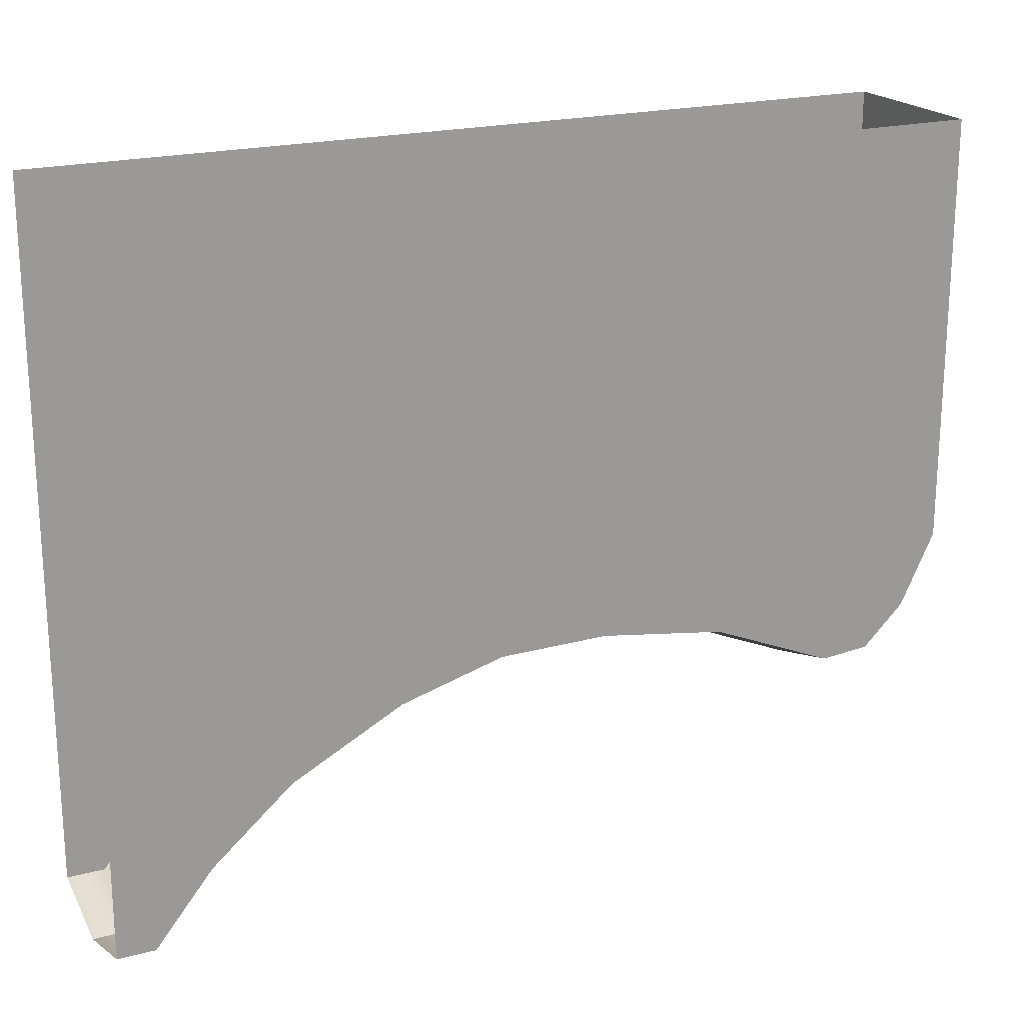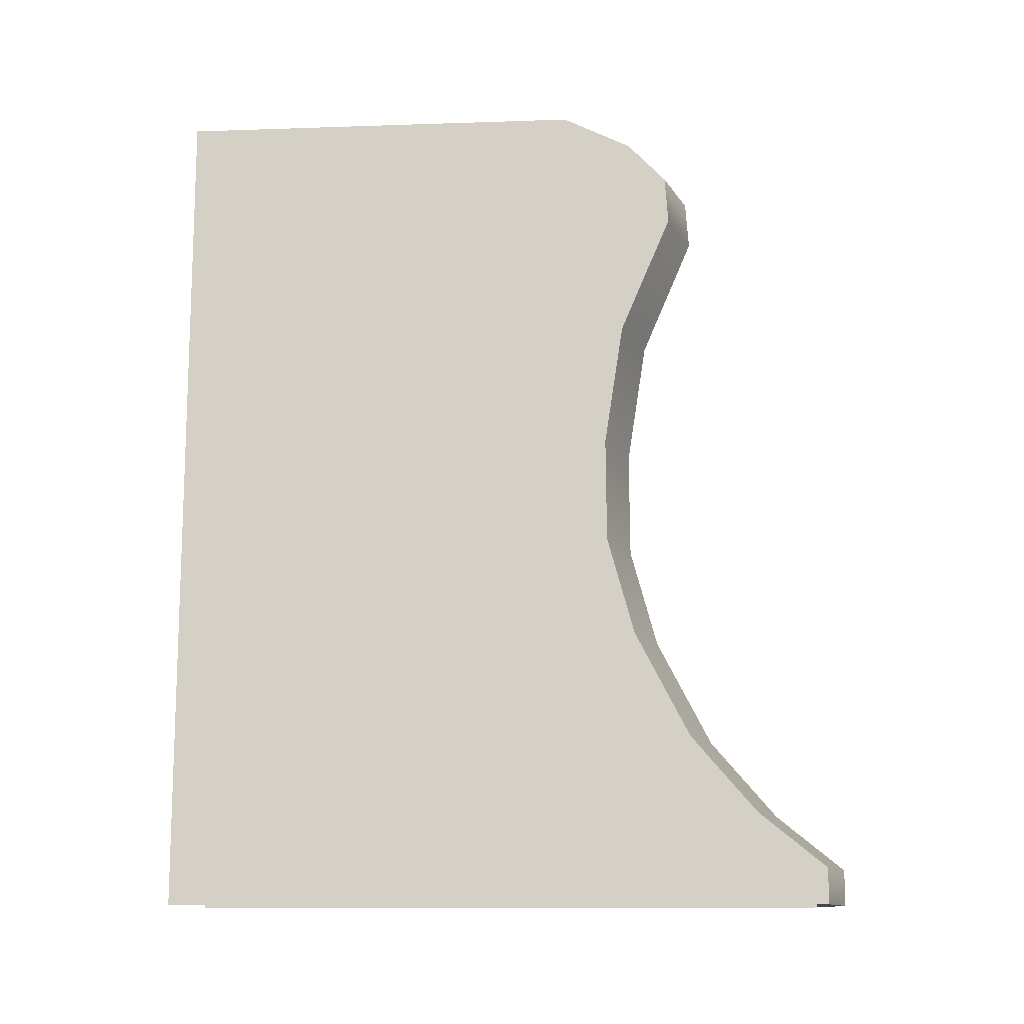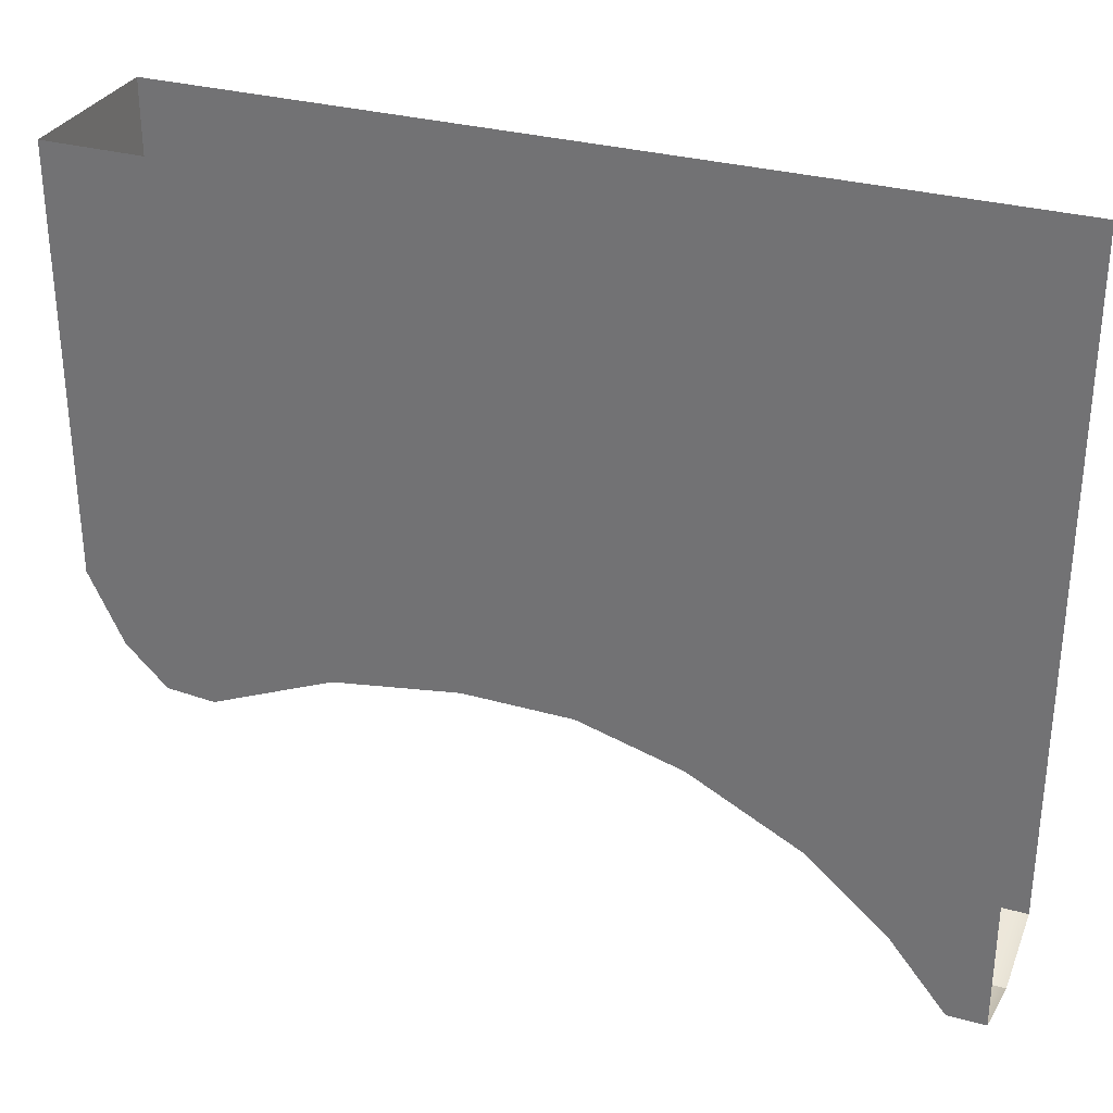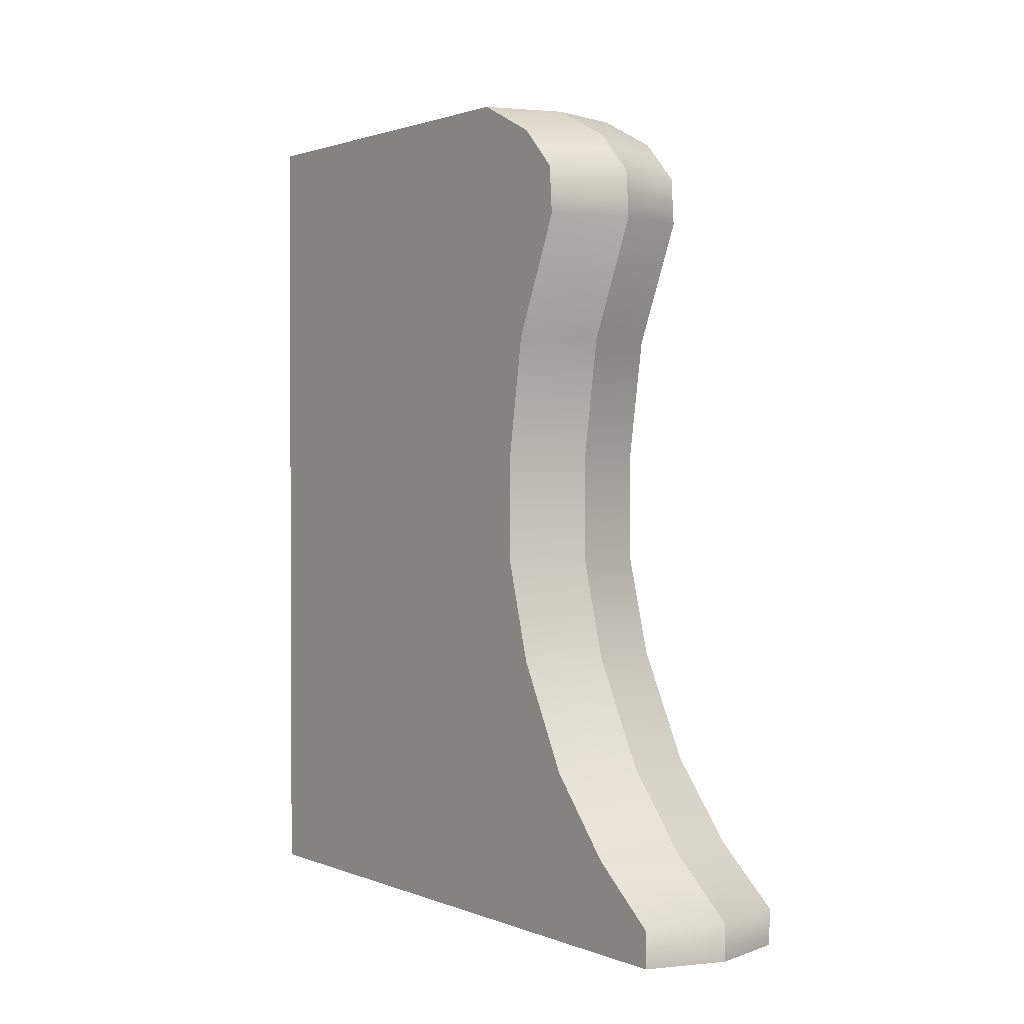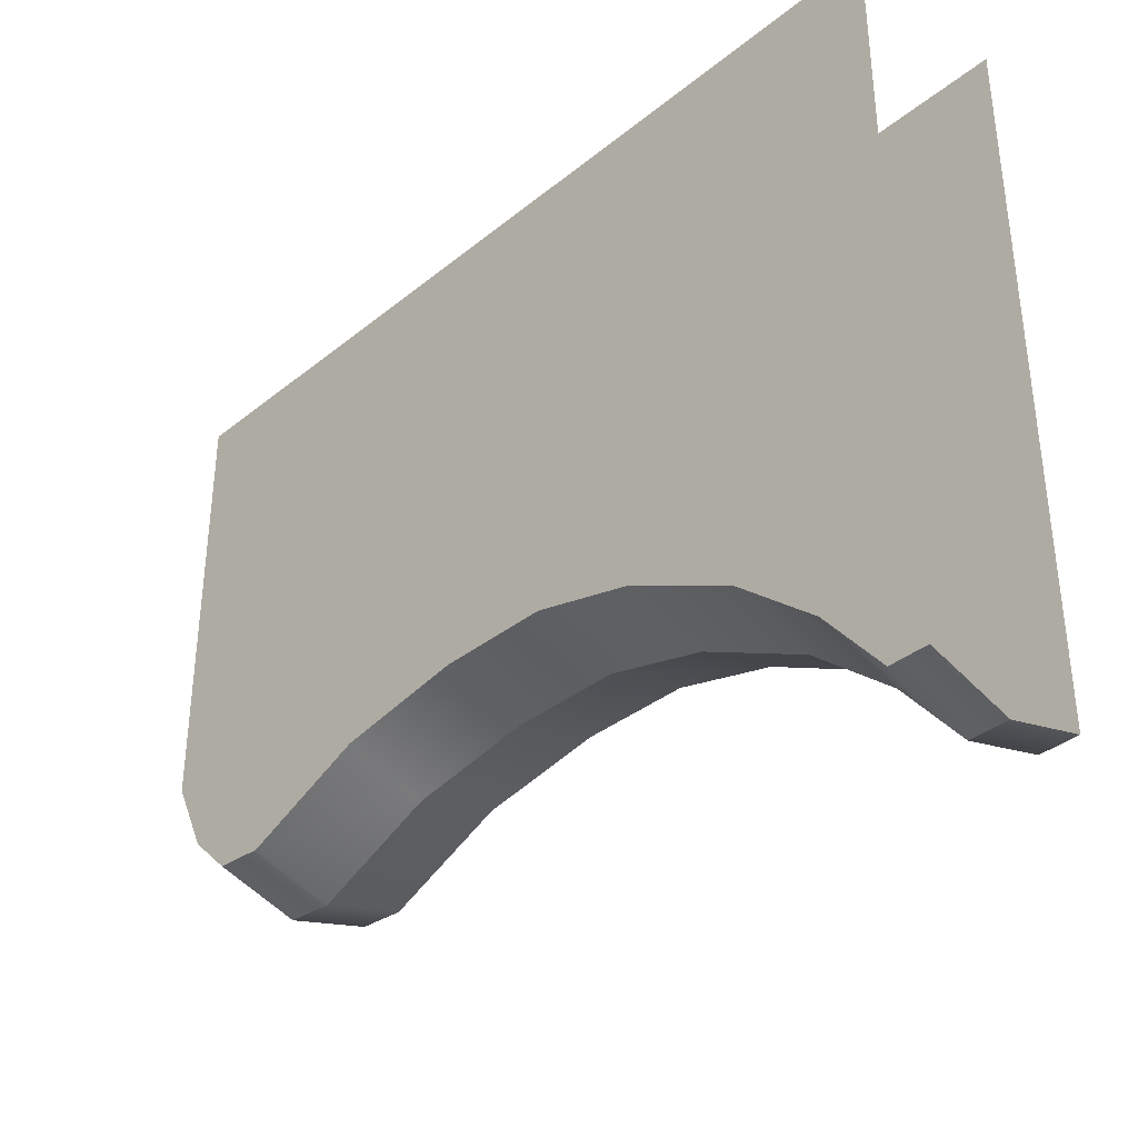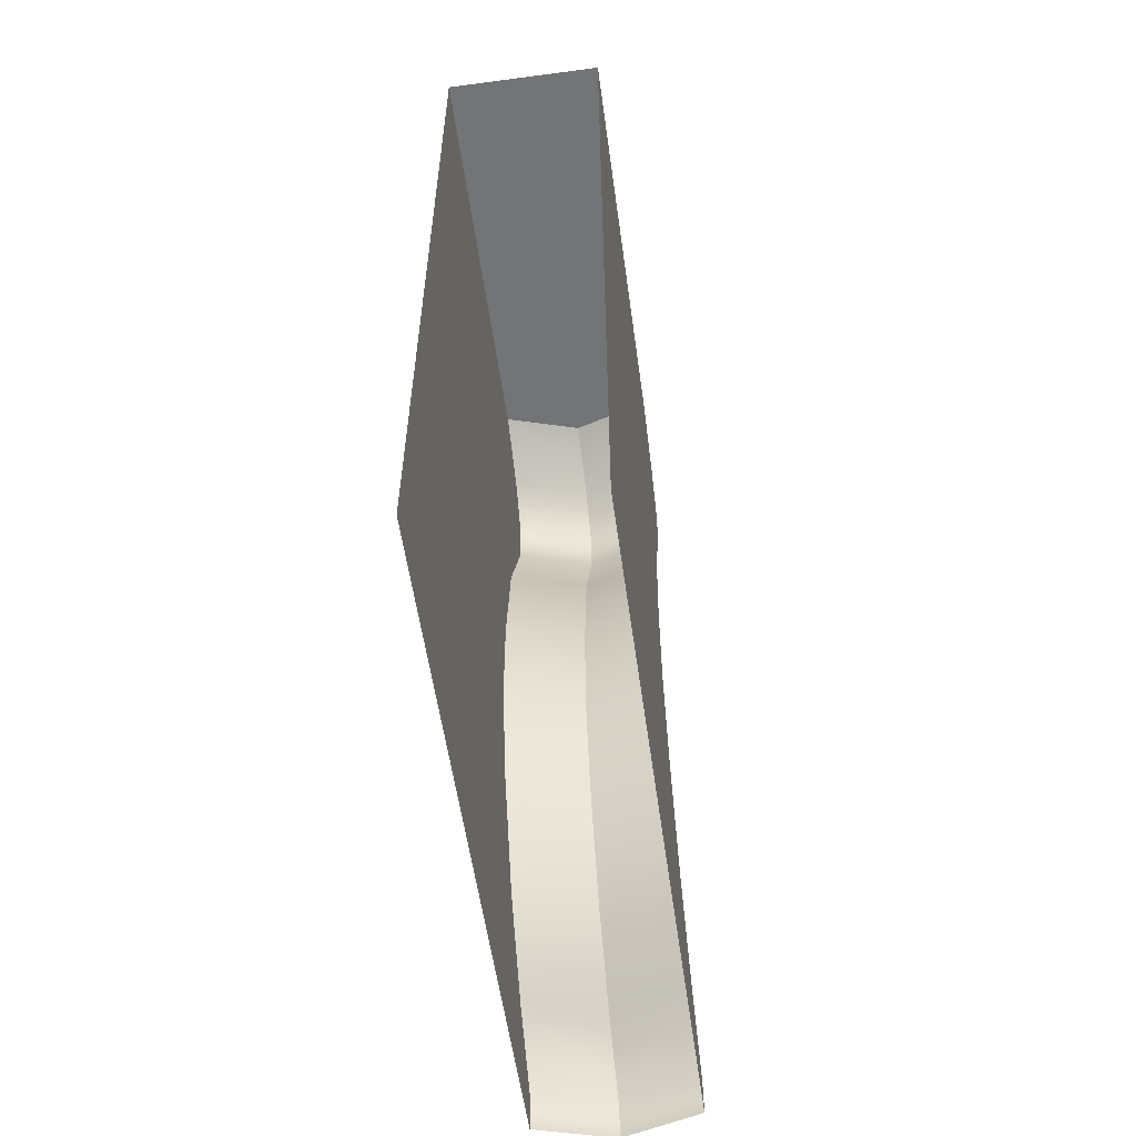
<metadata>
{"format":"obj","ext":"obj","renderer":"f3d","projection":"perspective","resolution":1024,"background":"white","views":[{"elev":20.5,"azim":-115.8,"up":"+Y"},{"elev":-12.6,"azim":-85.5,"up":"+Z"},{"elev":30.7,"azim":111.8,"up":"+Y"},{"elev":1.5,"azim":-36.2,"up":"+Z"},{"elev":-36.0,"azim":136.4,"up":"+Y"},{"elev":-56.1,"azim":-172.1,"up":"+Z"}]}
</metadata>
<code>
g trigger_LOD0
v 4.023e-09 -0.015 0.005458
v 0.002405 -0.01373 0.001721
v 4.023e-09 -0.01442 0.001721
v 0.002405 -0.01431 0.005458
v 0.002405 -0.01586 0.009101
v 4.172e-09 -0.01655 0.009101
v 4.023e-09 -0.01444 -0.001456
v 0.002405 -0.01375 -0.001456
v 4.172e-09 -0.01527 -0.004456
v 0.002405 -0.01458 -0.004456
v 4.172e-09 -0.01694 -0.007678
v 0.002405 -0.01625 -0.007678
v 4.321e-09 -0.01894 -0.01001
v 0.002405 -0.01825 -0.01001
v 4.321e-09 -0.02098 -0.01167
v 0.002405 -0.02029 -0.01167
v 4.321e-09 -0.02098 -0.01275
v 0.002405 -0.02029 -0.01275
v 0.002405 -0.01576 0.01053
v 4.172e-09 -0.01645 0.01053
v 0.002405 -0.0146 0.01174
v 4.172e-09 -0.01529 0.01174
v 0.002405 -0.01251 0.01275
v 4.023e-09 -0.0132 0.01275
v 0.002405 -0.01251 0.01275
v 0.002405 -0.0001402 0.01275
v 0.002405 -0.01431 0.005458
v 0.002405 -0.01586 0.009101
v 0.002405 -0.0146 0.01174
v 0.002405 -0.01576 0.01053
v 0.002405 -0.01373 0.001721
v 0.002405 -0.0001402 -0.01275
v 0.002405 -0.01375 -0.001456
v 0.002405 -0.01458 -0.004456
v 0.002405 -0.01625 -0.007678
v 0.002405 -0.01825 -0.01001
v 0.002405 -0.02029 -0.01275
v 0.002405 -0.02029 -0.01167
v 3.427e-09 -0.0001402 0.01275
v 0.002405 -0.01251 0.01275
v 4.023e-09 -0.0132 0.01275
v 0.002405 -0.0001402 0.01275
v 4.023e-09 -0.015 0.005458
v -0.002405 -0.01373 0.001721
v -0.002405 -0.01431 0.005458
v 4.023e-09 -0.01442 0.001721
v -0.002405 -0.01586 0.009101
v 4.172e-09 -0.01655 0.009101
v 4.023e-09 -0.01444 -0.001456
v -0.002405 -0.01375 -0.001456
v 4.172e-09 -0.01527 -0.004456
v -0.002405 -0.01458 -0.004456
v 4.172e-09 -0.01694 -0.007678
v -0.002405 -0.01625 -0.007678
v 4.321e-09 -0.01894 -0.01001
v -0.002405 -0.01825 -0.01001
v 4.321e-09 -0.02098 -0.01167
v -0.002405 -0.02029 -0.01167
v 4.321e-09 -0.02098 -0.01275
v -0.002405 -0.02029 -0.01275
v -0.002405 -0.01576 0.01053
v 4.172e-09 -0.01645 0.01053
v -0.002405 -0.0146 0.01174
v 4.172e-09 -0.01529 0.01174
v -0.002405 -0.01251 0.01275
v 4.023e-09 -0.0132 0.01275
v -0.002405 -0.01251 0.01275
v -0.002405 -0.01431 0.005458
v -0.002405 -0.0001402 0.01275
v -0.002405 -0.01586 0.009101
v -0.002405 -0.0146 0.01174
v -0.002405 -0.01576 0.01053
v -0.002405 -0.01373 0.001721
v -0.002405 -0.0001402 -0.01275
v -0.002405 -0.01375 -0.001456
v -0.002405 -0.01458 -0.004456
v -0.002405 -0.01625 -0.007678
v -0.002405 -0.01825 -0.01001
v -0.002405 -0.02029 -0.01275
v -0.002405 -0.02029 -0.01167
v 3.427e-09 -0.0001402 0.01275
v -0.002405 -0.01251 0.01275
v -0.002405 -0.0001402 0.01275
v 4.023e-09 -0.0132 0.01275
g trigger_LOD0_0
f 3 2 1
f 4 1 2
f 4 5 1
f 6 1 5
f 3 7 2
f 8 2 7
f 7 9 8
f 10 8 9
f 9 11 10
f 12 10 11
f 11 13 12
f 14 12 13
f 13 15 14
f 16 14 15
f 15 17 16
f 18 16 17
f 5 19 6
f 20 6 19
f 19 21 20
f 22 20 21
f 21 23 22
f 24 22 23
f 27 26 25
f 27 25 28
f 29 28 25
f 30 28 29
f 31 26 27
f 26 31 32
f 33 32 31
f 34 32 33
f 35 32 34
f 36 32 35
f 32 36 37
f 38 37 36
f 41 40 39
f 42 39 40
f 45 44 43
f 46 43 44
f 45 43 47
f 48 47 43
f 46 44 49
f 50 49 44
f 49 50 51
f 52 51 50
f 51 52 53
f 54 53 52
f 53 54 55
f 56 55 54
f 55 56 57
f 58 57 56
f 57 58 59
f 60 59 58
f 47 48 61
f 62 61 48
f 61 62 63
f 64 63 62
f 63 64 65
f 66 65 64
f 69 68 67
f 68 70 67
f 71 67 70
f 70 72 71
f 69 73 68
f 69 74 73
f 75 73 74
f 74 76 75
f 74 77 76
f 74 78 77
f 74 79 78
f 80 78 79
f 83 82 81
f 84 81 82

</code>
